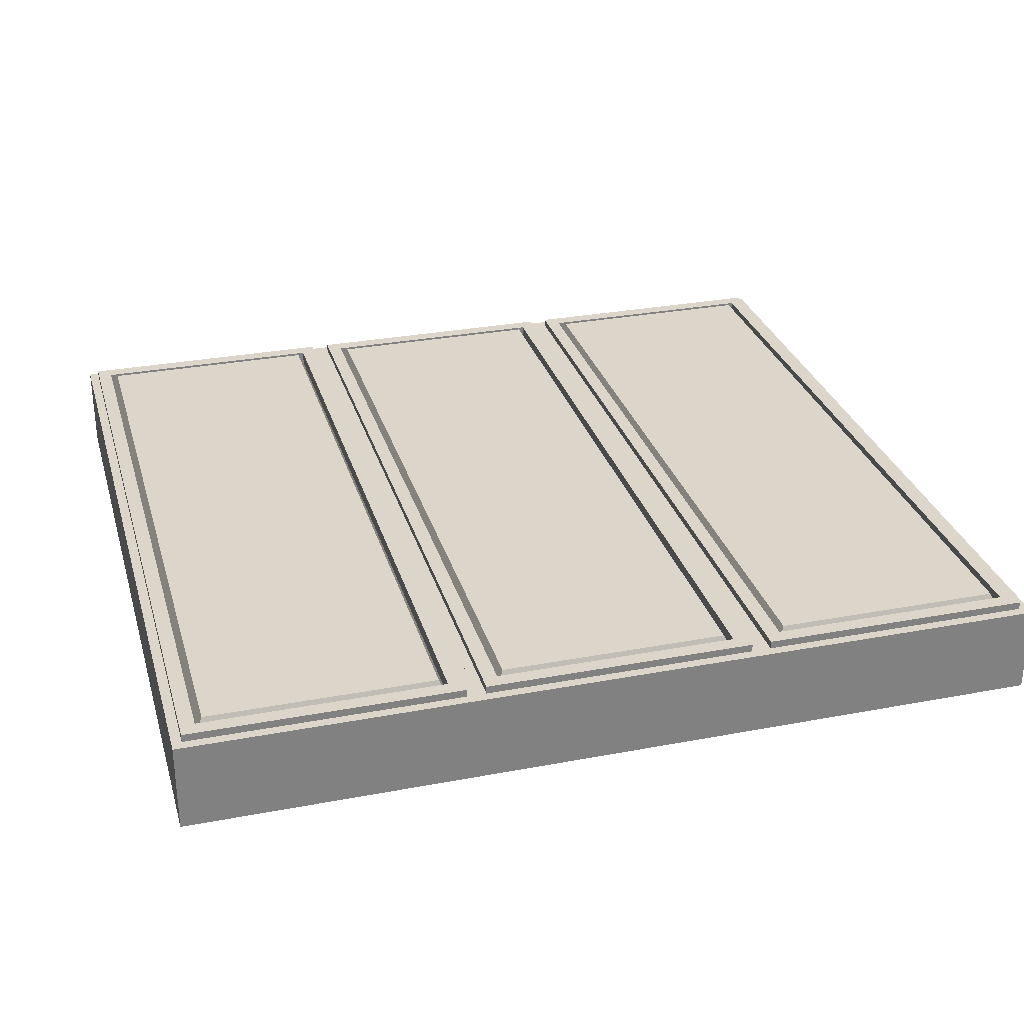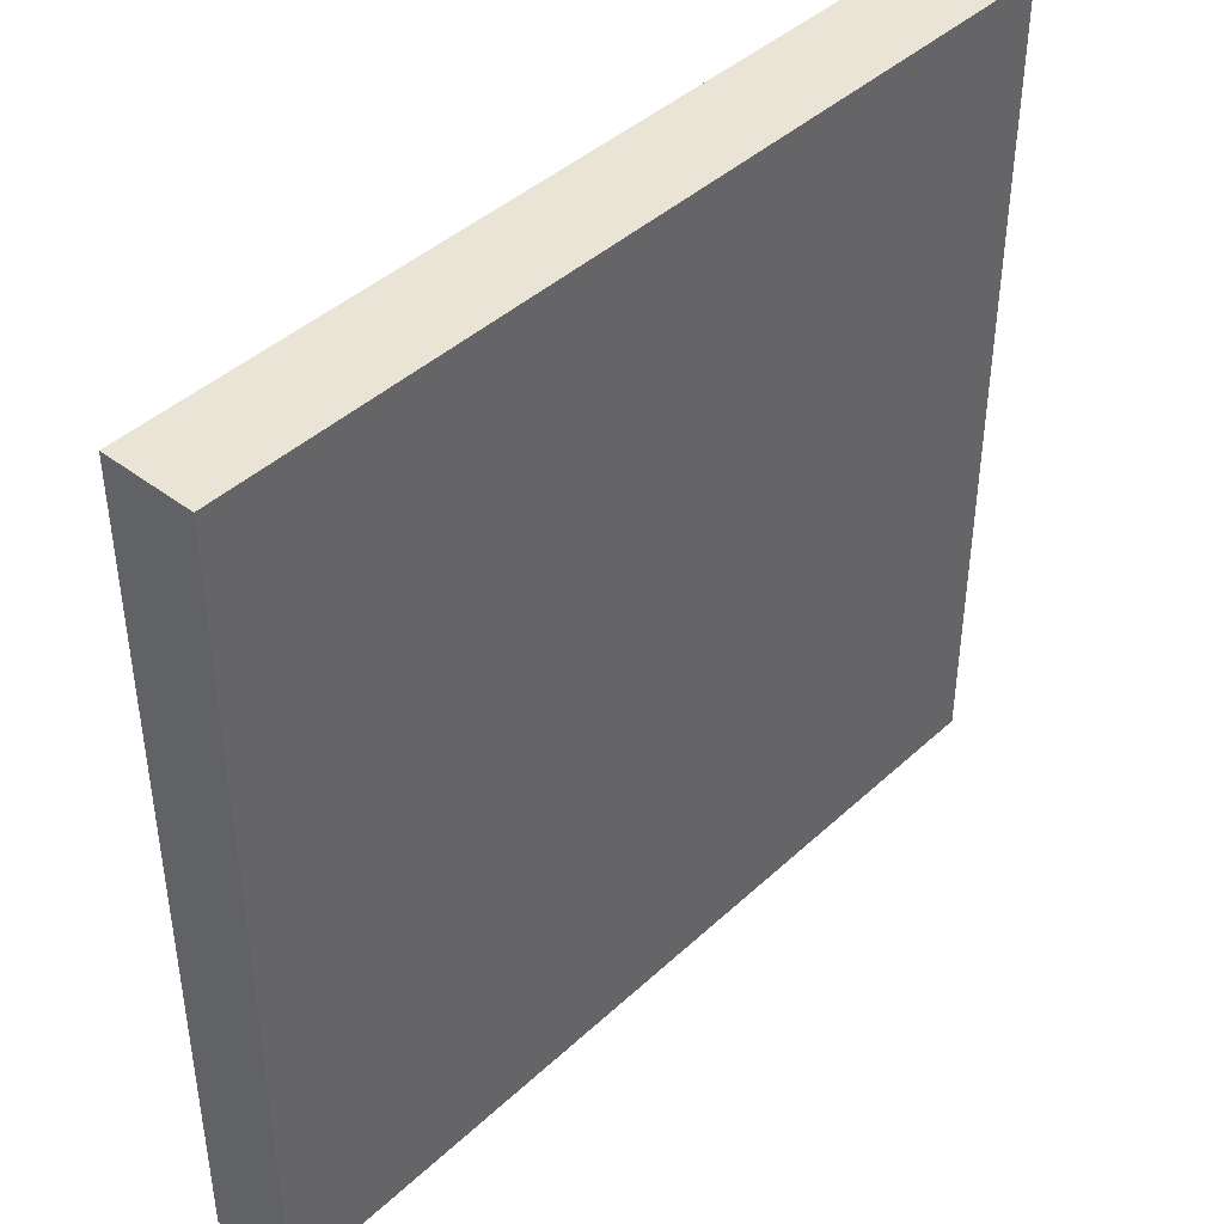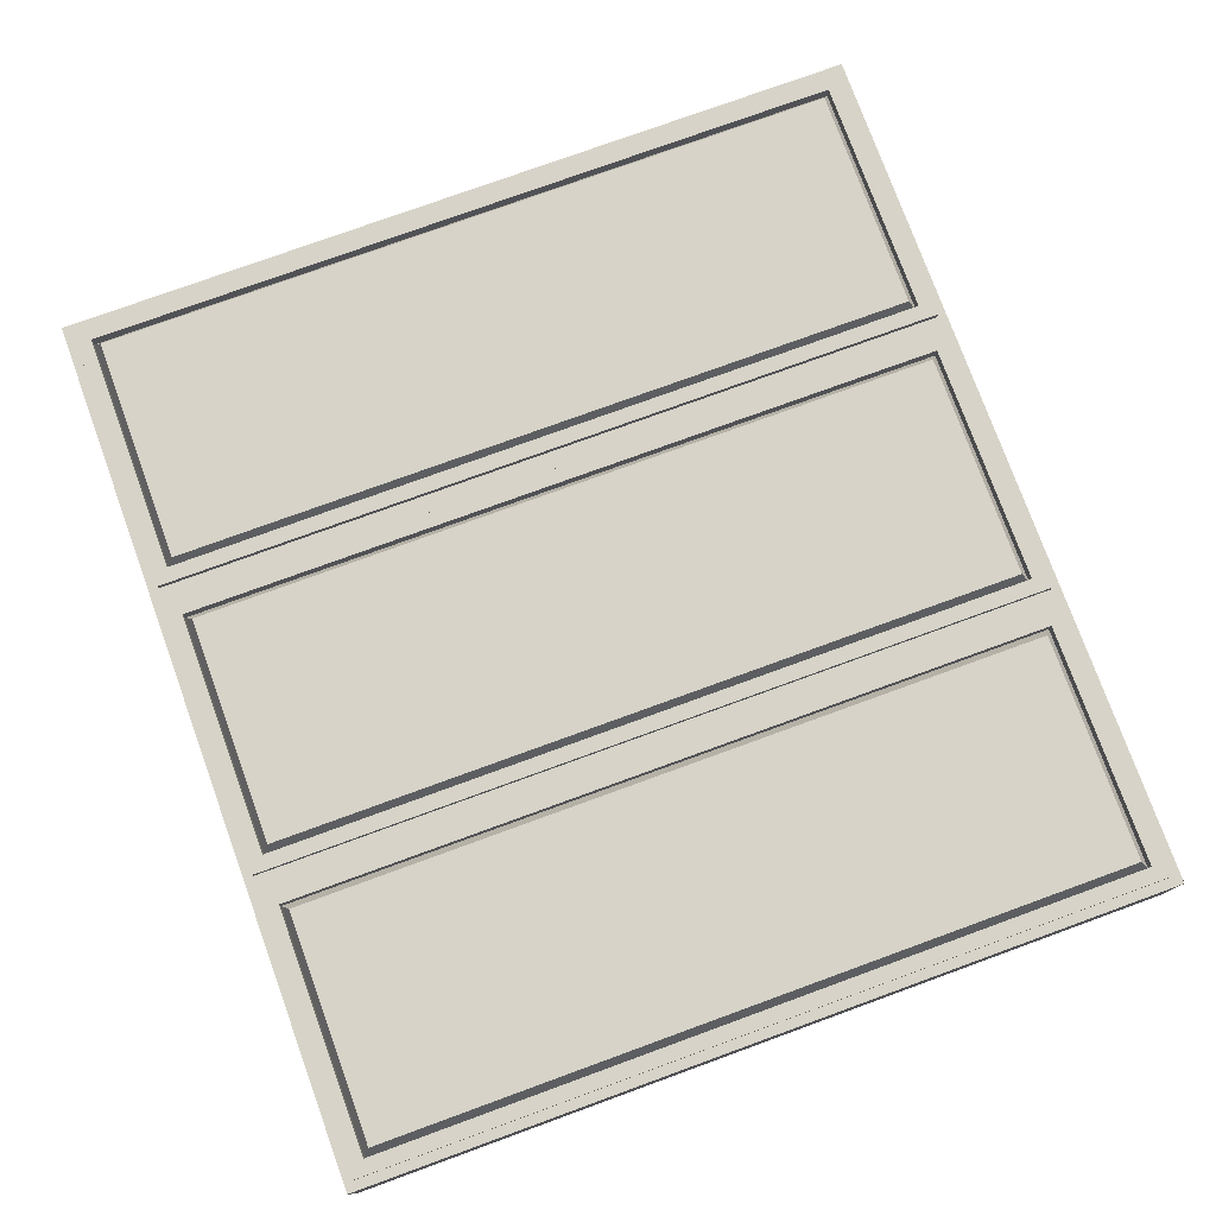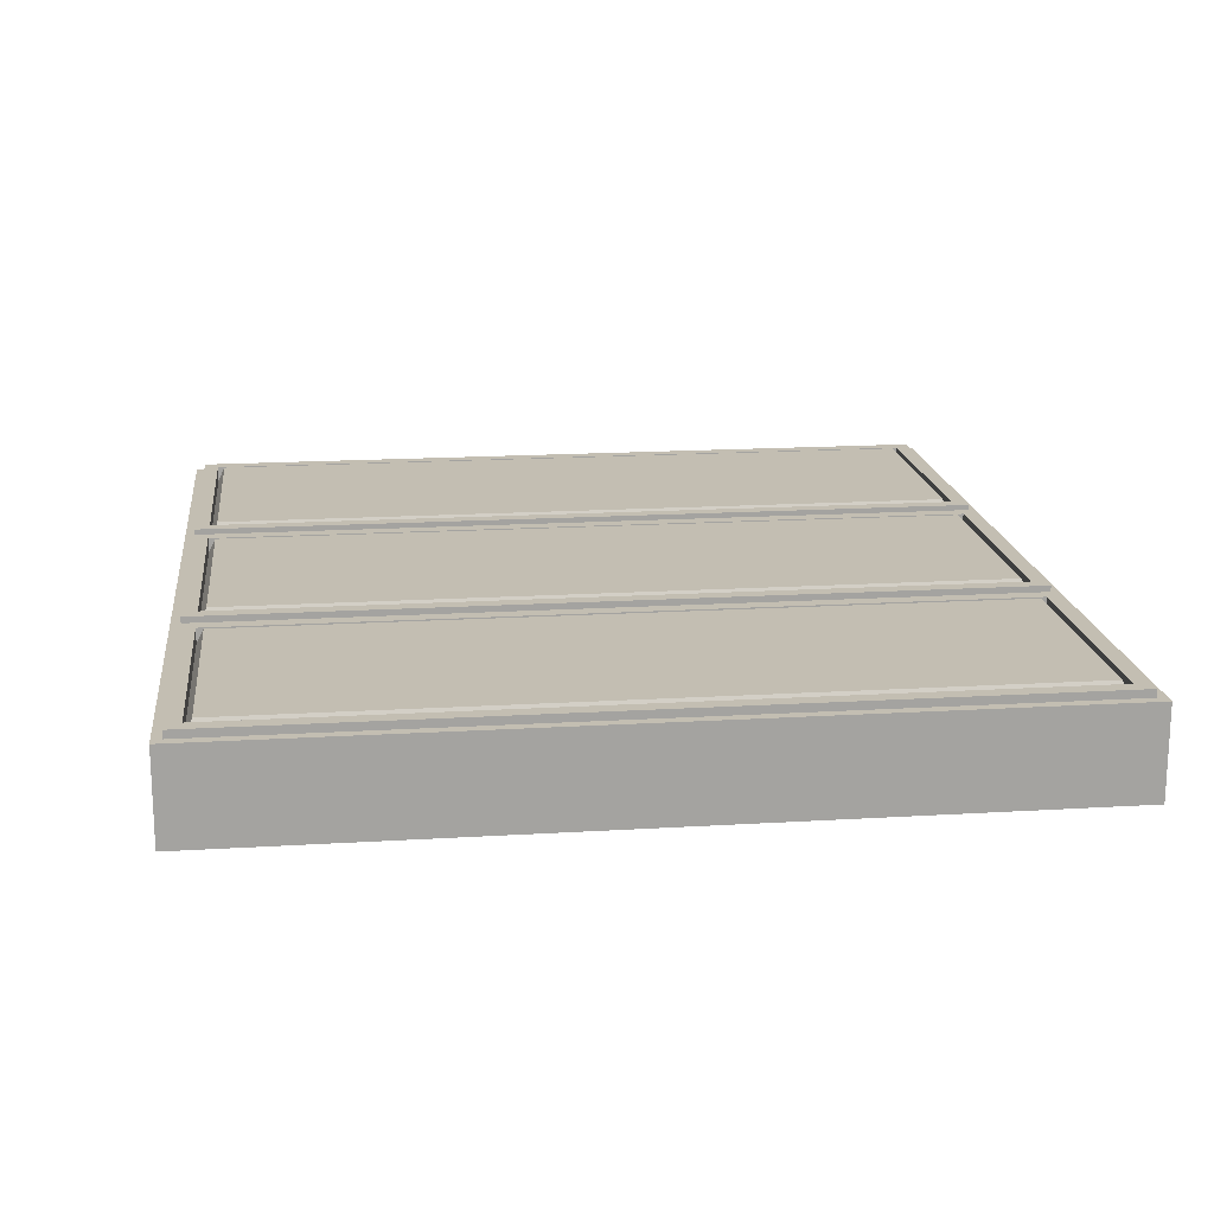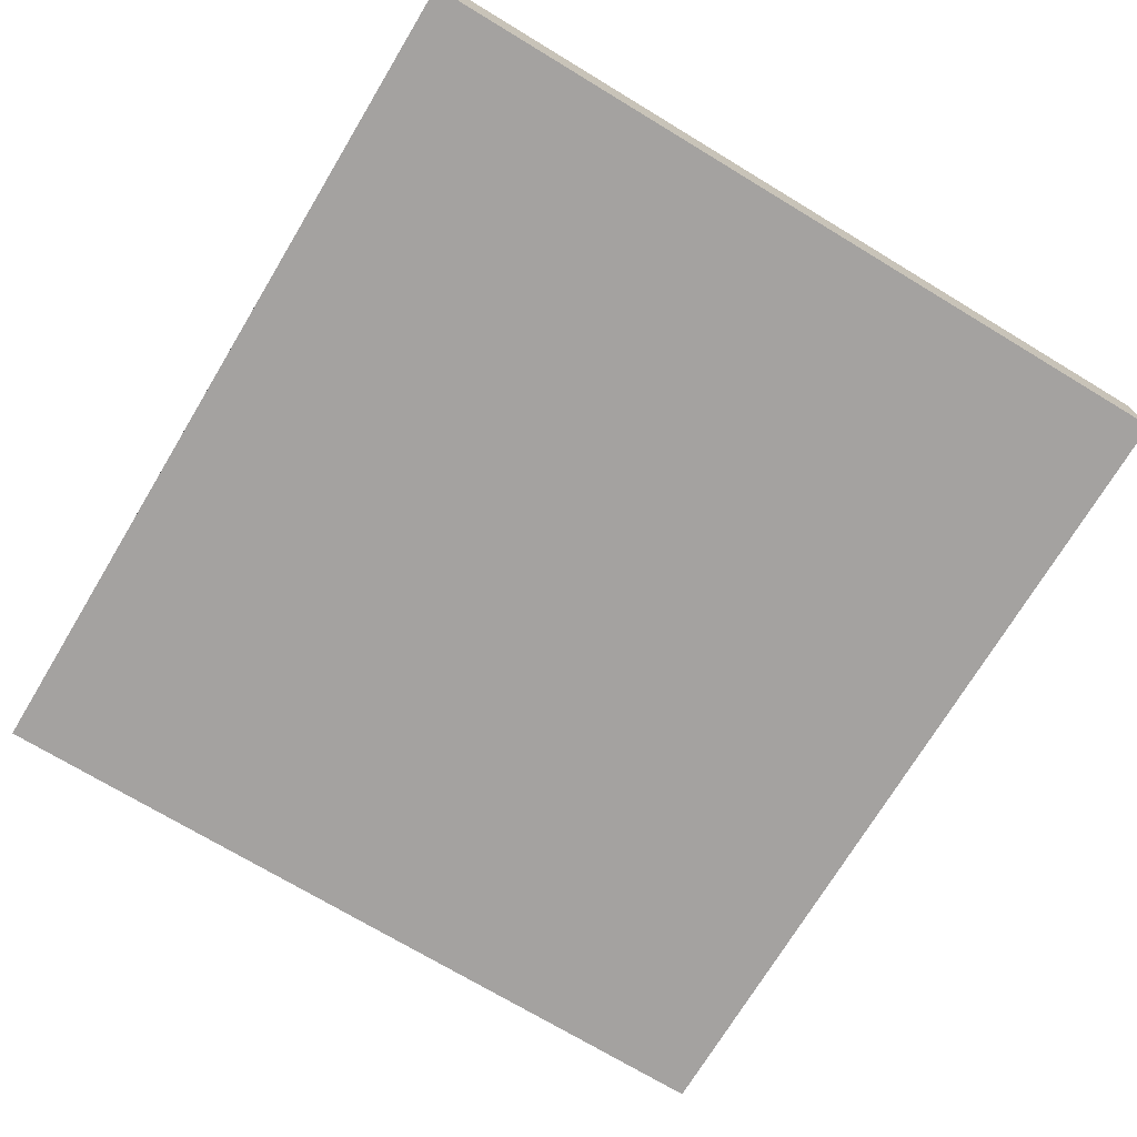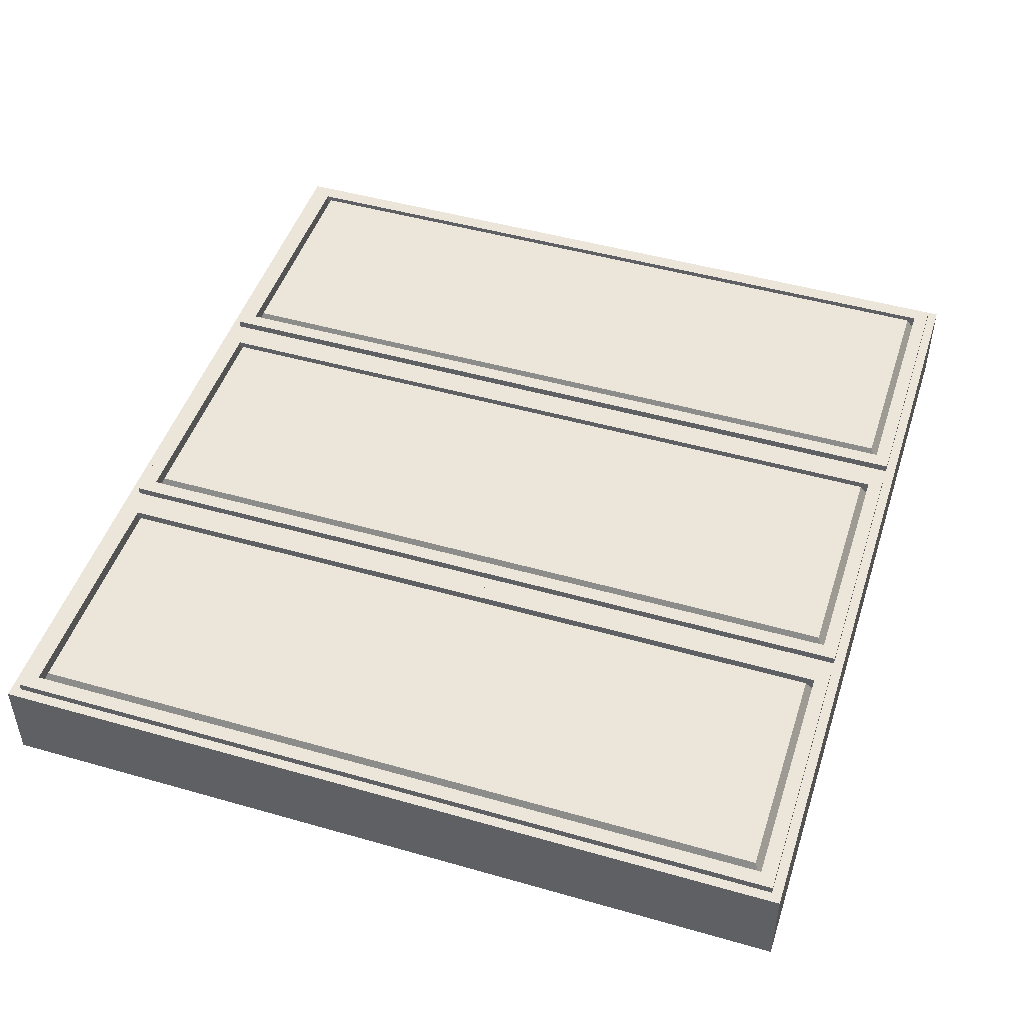
<metadata>
{"format":"obj","ext":"obj","renderer":"f3d","projection":"perspective","resolution":1024,"background":"white","views":[{"elev":29.8,"azim":-15.5,"up":"+Z"},{"elev":42.4,"azim":132.3,"up":"+Y"},{"elev":76.9,"azim":70.0,"up":"+Z"},{"elev":17.4,"azim":-96.9,"up":"+Z"},{"elev":-72.7,"azim":-121.1,"up":"+Z"},{"elev":47.8,"azim":-72.2,"up":"+Z"}]}
</metadata>
<code>
g default
v 35.16 33.04 -1.84
v 35.16 33.04 1.84
v 35.16 -0.4388 1.84
v 35.16 -0.4388 -1.84
v 23.22 33.04 -1.84
v 23.22 33.04 1.84
v 23.22 -0.4388 1.84
v 23.22 -0.4388 -1.84
v 23.22 33.04 1.84
v 23.22 -0.4388 1.84
v 23.22 -0.4388 -1.84
v 23.22 33.04 -1.84
v 11.27 33.04 1.84
v 11.27 -0.4388 1.84
v 11.27 -0.4388 -1.84
v 11.27 33.04 -1.84
v -0.6701 33.04 -1.84
v -0.6701 33.04 1.84
v -0.6701 -0.4388 1.84
v -0.6701 -0.4388 -1.84
v 11.27 33.04 1.84
v 11.27 -0.4388 1.84
v 11.27 -0.4388 -1.84
v 11.27 33.04 -1.84
v 35.16 33.04 1.84
v 23.22 33.04 1.84
v 23.22 -0.4388 1.84
v 35.16 -0.4388 1.84
v 23.22 33.04 1.84
v 11.27 33.04 1.84
v 11.27 -0.4388 1.84
v 23.22 -0.4388 1.84
v 11.27 33.04 1.84
v -0.6701 33.04 1.84
v -0.6701 -0.4388 1.84
v 11.27 -0.4388 1.84
v 34.76 32.64 1.84
v 23.62 32.64 1.84
v 23.62 -0.03884 1.84
v 34.76 -0.03884 1.84
v 22.82 32.64 1.84
v 11.67 32.64 1.84
v 11.67 -0.03884 1.84
v 22.82 -0.03884 1.84
v 10.87 32.64 1.84
v -0.2701 32.64 1.84
v -0.2701 -0.03884 1.84
v 10.87 -0.03884 1.84
v 34.76 32.64 2.156
v 23.62 32.64 2.156
v 23.62 -0.03884 2.156
v 34.76 -0.03884 2.156
v 22.82 32.64 2.156
v 11.67 32.64 2.156
v 11.67 -0.03884 2.156
v 22.82 -0.03884 2.156
v 10.87 32.64 2.156
v -0.2701 32.64 2.156
v -0.2701 -0.03884 2.156
v 10.87 -0.03884 2.156
v 34.16 32.04 2.156
v 24.22 32.04 2.156
v 24.22 0.5612 2.156
v 34.16 0.5612 2.156
v 22.22 32.04 2.156
v 12.27 32.04 2.156
v 12.27 0.5612 2.156
v 22.22 0.5612 2.156
v 10.27 32.04 2.156
v 0.3299 32.04 2.156
v 0.3299 0.5612 2.156
v 10.27 0.5612 2.156
v 34.16 32.04 1.552
v 24.22 32.04 1.552
v 24.22 0.5612 1.552
v 34.16 0.5612 1.552
v 22.22 32.04 1.552
v 12.27 32.04 1.552
v 12.27 0.5612 1.552
v 22.22 0.5612 1.552
v 10.27 32.04 1.552
v 0.3299 32.04 1.552
v 0.3299 0.5612 1.552
v 10.27 0.5612 1.552
v 33.86 31.74 2.199
v 24.52 31.74 2.199
v 24.52 0.8612 2.199
v 33.86 0.8612 2.199
v 21.92 31.74 2.199
v 12.57 31.74 2.199
v 12.57 0.8612 2.199
v 21.92 0.8612 2.199
v 9.973 31.74 2.199
v 0.6299 31.74 2.199
v 0.6299 0.8612 2.199
v 9.973 0.8612 2.199
g polySurface65
f 1 5 6 2
f 85 86 87 88
f 3 7 8 4
f 4 8 5 1
f 4 1 2 3
f 6 5 8 7
f 89 90 91 92
f 11 10 14 15
f 12 11 15 16
f 9 12 16 13
f 14 13 16 15
f 10 11 12 9
f 17 20 19 18
f 93 94 95 96
f 23 22 19 20
f 24 23 20 17
f 21 24 17 18
f 22 23 24 21
f 2 6 26 25
f 6 7 27 26
f 7 3 28 27
f 3 2 25 28
f 9 13 30 29
f 13 14 31 30
f 14 10 32 31
f 10 9 29 32
f 21 18 34 33
f 18 19 35 34
f 19 22 36 35
f 22 21 33 36
f 25 26 38 37
f 26 27 39 38
f 27 28 40 39
f 28 25 37 40
f 29 30 42 41
f 30 31 43 42
f 31 32 44 43
f 32 29 41 44
f 33 34 46 45
f 34 35 47 46
f 35 36 48 47
f 36 33 45 48
f 37 38 50 49
f 38 39 51 50
f 39 40 52 51
f 40 37 49 52
f 41 42 54 53
f 42 43 55 54
f 43 44 56 55
f 44 41 53 56
f 45 46 58 57
f 46 47 59 58
f 47 48 60 59
f 48 45 57 60
f 49 50 62 61
f 50 51 63 62
f 51 52 64 63
f 52 49 61 64
f 53 54 66 65
f 54 55 67 66
f 55 56 68 67
f 56 53 65 68
f 57 58 70 69
f 58 59 71 70
f 59 60 72 71
f 60 57 69 72
f 61 62 74 73
f 62 63 75 74
f 63 64 76 75
f 64 61 73 76
f 65 66 78 77
f 66 67 79 78
f 67 68 80 79
f 68 65 77 80
f 69 70 82 81
f 70 71 83 82
f 71 72 84 83
f 72 69 81 84
f 73 74 86 85
f 74 75 87 86
f 75 76 88 87
f 76 73 85 88
f 77 78 90 89
f 78 79 91 90
f 79 80 92 91
f 80 77 89 92
f 81 82 94 93
f 82 83 95 94
f 83 84 96 95
f 84 81 93 96

</code>
